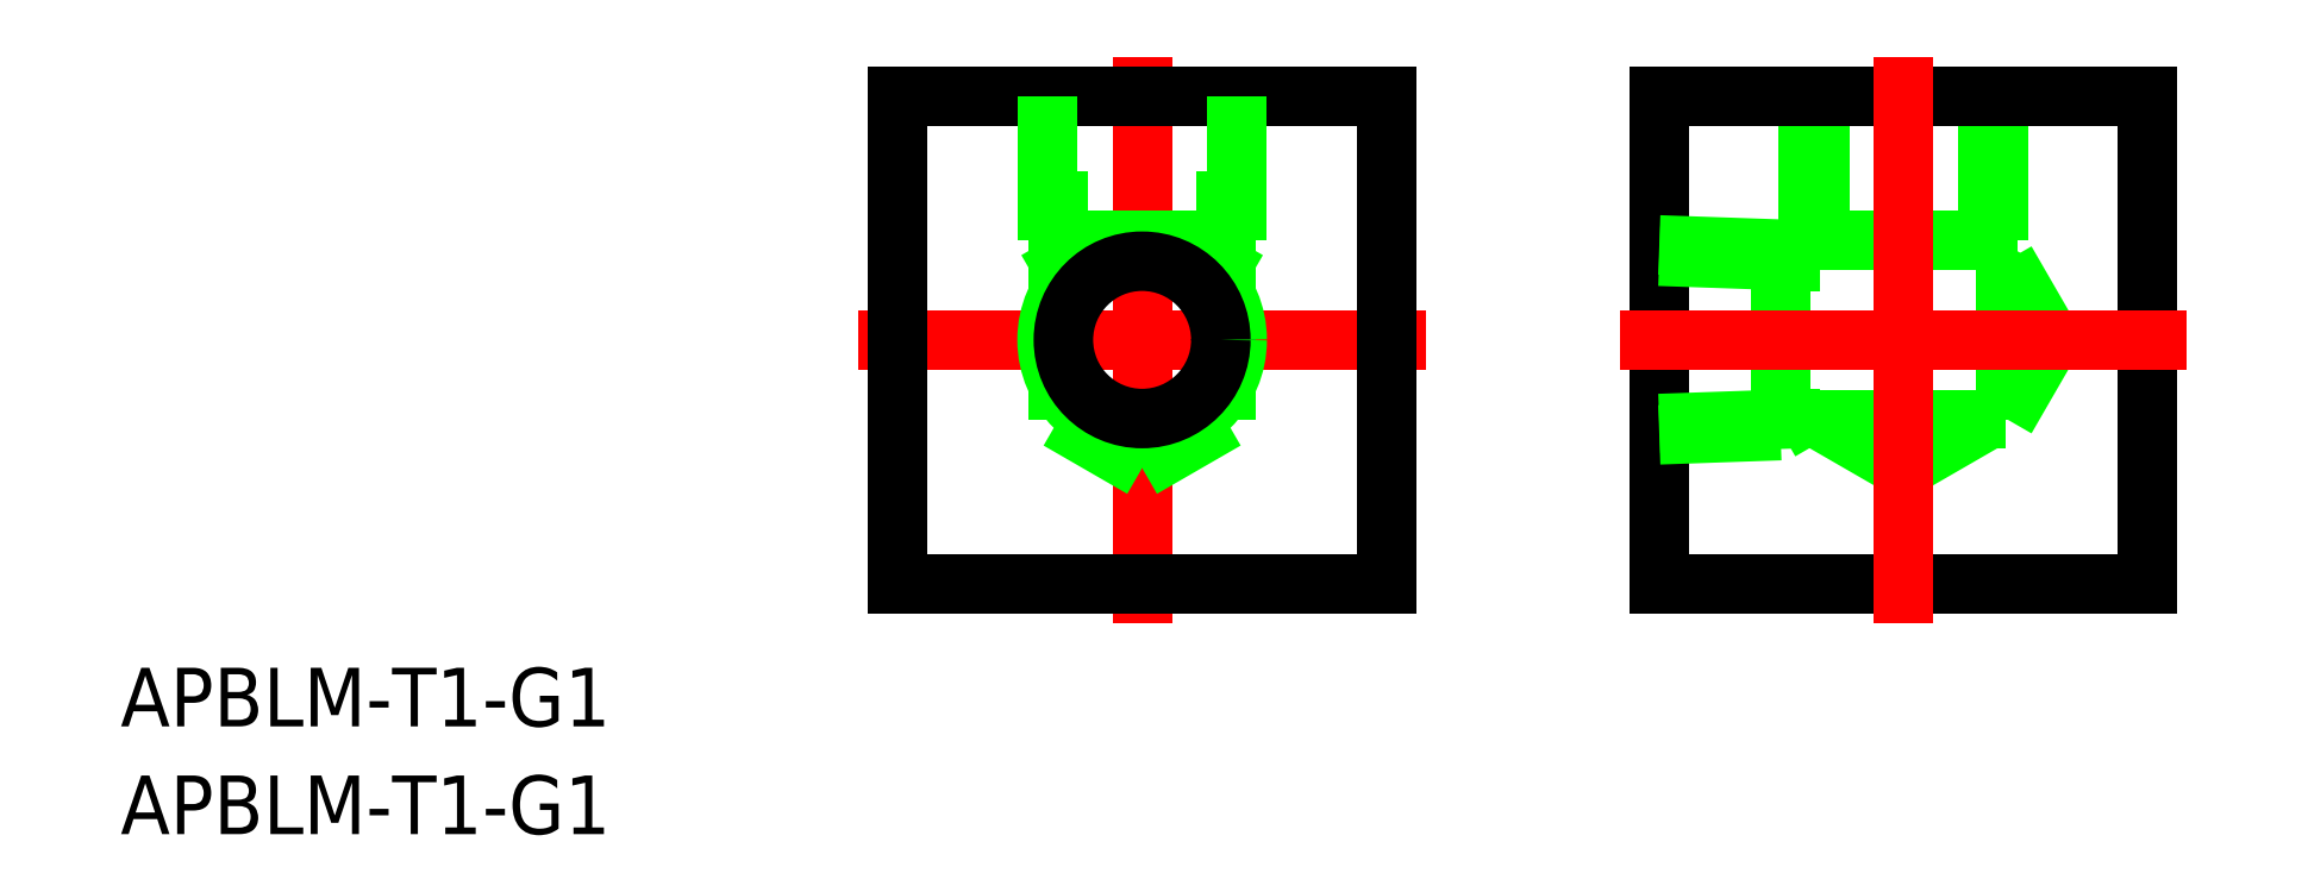
<metadata>
{"format":"dxf","ext":"dxf","renderer":"ezdxf+matplotlib","layout":"modelspace","background":"white","min_lineweight":24,"dpi":150}
</metadata>
<code>
0
SECTION
2
ENTITIES
0
LINE
8
CENTER
10
0
20
14.5
30
0
11
0
21
-14.5
31
0
0
LINE
8
CENTER
10
-14.5
20
0
30
0
11
14.5
21
0
31
0
0
LINE
8
0
10
12.5
20
12.5
30
0
11
12.5
21
-12.5
31
0
0
LINE
8
0
10
-12.5
20
12.5
30
0
11
-12.5
21
-12.5
31
0
0
LINE
8
0
10
-12.5
20
12.5
30
0
11
12.5
21
12.5
31
0
0
LINE
8
0
10
12.5
20
-12.5
30
0
11
-12.5
21
-12.5
31
0
0
LINE
8
0
10
4.864
20
5.1
30
0
11
4.864
21
12.5
31
0
0
LINE
8
0
10
-4.864
20
5.1
30
0
11
-4.864
21
12.5
31
0
0
LINE
8
0
10
4.283
20
-4.094
30
0
11
4.283
21
12.5
31
0
0
LINE
8
0
10
-4.283
20
-4.094
30
0
11
-4.283
21
12.5
31
0
0
LINE
8
0
10
-4.864
20
5.1
30
0
11
4.864
21
5.1
31
0
0
LINE
8
0
10
-4.864
20
5.1
30
0
11
-4.283
21
4.094
31
0
0
LINE
8
0
10
4.864
20
5.1
30
0
11
4.283
21
4.094
31
0
0
LINE
8
0
10
-4.283
20
4.094
30
0
11
4.283
21
4.094
31
0
0
LINE
8
0
10
-4.283
20
-4.094
30
0
11
4.283
21
-4.094
31
0
0
LINE
8
0
10
-4.283
20
-4.094
30
0
11
-5.3e-15
21
-6.566
31
0
0
LINE
8
0
10
4.283
20
-4.094
30
0
11
-5.3e-15
21
-6.566
31
0
0
LINE
8
0
10
34.68
20
4.029
30
0
11
34.68
21
12.5
31
0
0
LINE
8
0
10
43.25
20
4.029
30
0
11
43.25
21
12.5
31
0
0
LINE
8
0
10
43.83
20
5.1
30
0
11
43.83
21
12.5
31
0
0
LINE
8
0
10
34.1
20
5.1
30
0
11
34.1
21
12.5
31
0
0
LINE
8
0
10
26.47
20
12.5
30
0
11
26.47
21
-12.5
31
0
0
LINE
8
0
10
51.47
20
12.5
30
0
11
51.47
21
-12.5
31
0
0
LINE
8
0
10
34.68
20
-4.094
30
0
11
38.97
21
-6.566
31
0
0
LINE
8
0
10
34.68
20
-4.094
30
0
11
43.25
21
-4.094
31
0
0
LINE
8
0
10
34.1
20
5.1
30
0
11
43.83
21
5.1
31
0
0
LINE
8
0
10
51.47
20
-12.5
30
0
11
26.47
21
-12.5
31
0
0
LINE
8
0
10
32.67
20
4.647
30
0
11
32.67
21
-4.647
31
0
0
LINE
8
0
10
33.74
20
-4.029
30
0
11
26.47
21
-4.283
31
0
0
LINE
8
0
10
32.67
20
-4.647
30
0
11
26.47
21
-4.864
31
0
0
LINE
8
0
10
34.68
20
-4.094
30
0
11
34.68
21
-4.029
31
0
0
LINE
8
0
10
34.68
20
-4.029
30
0
11
33.74
21
-4.029
31
0
0
LINE
8
0
10
32.67
20
-4.647
30
0
11
33.74
21
-4.029
31
0
0
LINE
8
0
10
32.67
20
4.647
30
0
11
26.47
21
4.864
31
0
0
LINE
8
0
10
33.74
20
4.029
30
0
11
26.47
21
4.283
31
0
0
LINE
8
0
10
33.74
20
4.029
30
0
11
34.68
21
4.029
31
0
0
LINE
8
0
10
32.67
20
4.647
30
0
11
33.74
21
4.029
31
0
0
LINE
8
0
10
34.1
20
5.1
30
0
11
34.68
21
4.094
31
0
0
LINE
8
0
10
44.19
20
-4.029
30
0
11
46.52
21
-5.7e-15
31
0
0
LINE
8
0
10
44.19
20
-4.029
30
0
11
44.19
21
4.029
31
0
0
LINE
8
0
10
43.25
20
-4.029
30
0
11
44.19
21
-4.029
31
0
0
LINE
8
0
10
43.25
20
-4.094
30
0
11
38.97
21
-6.566
31
0
0
LINE
8
0
10
43.25
20
-4.029
30
0
11
43.25
21
-4.094
31
0
0
LINE
8
0
10
43.25
20
4.029
30
0
11
44.19
21
4.029
31
0
0
LINE
8
0
10
43.83
20
5.1
30
0
11
43.25
21
4.094
31
0
0
LINE
8
0
10
44.19
20
4.029
30
0
11
46.52
21
-5.7e-15
31
0
0
LINE
8
0
10
26.47
20
12.5
30
0
11
51.47
21
12.5
31
0
0
CIRCLE
8
0
10
0
20
0
30
0
40
4.283
0
CIRCLE
8
0
10
0
20
0
30
0
40
4.864
0
CIRCLE
8
0
10
0
20
0
30
0
40
4.029
0
LINE
8
CENTER
10
38.97
20
14.5
30
0
11
38.97
21
-14.5
31
0
0
LINE
8
CENTER
10
24.47
20
0
30
0
11
53.47
21
0
31
0
0
TEXT
8
0
10
-52.28
20
-19.79
30
0
40
3
1
APBLM-T1-G1
0
TEXT
8
0
10
-52.28
20
-25.31
30
0
40
3
1
APBLM-T1-G1
0
ENDSEC
0
EOF

</code>
